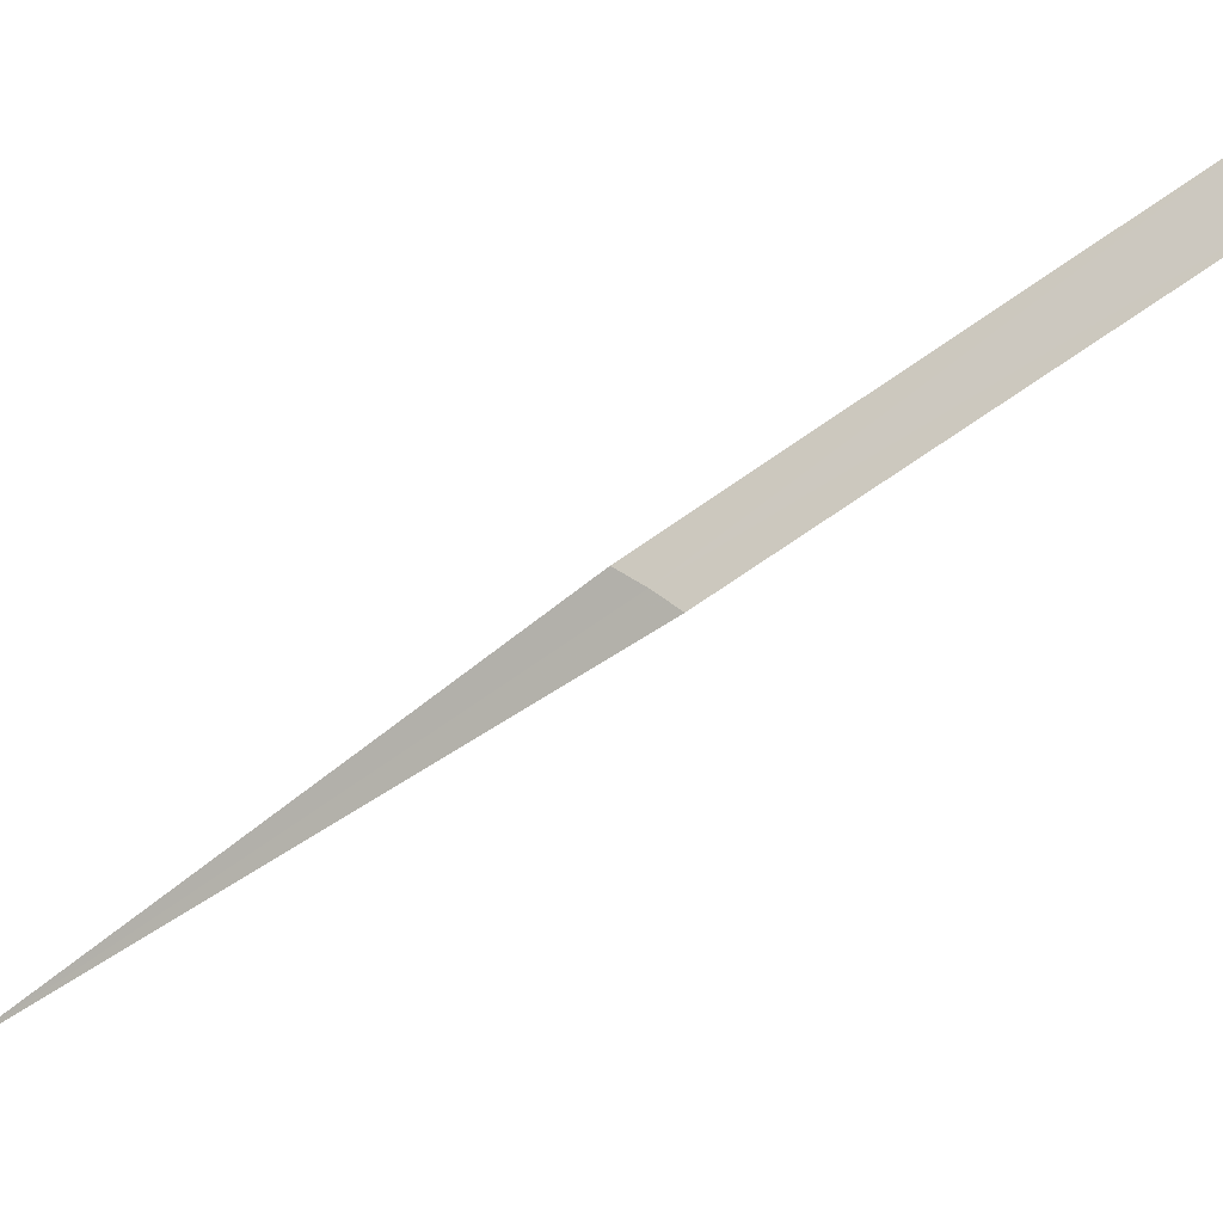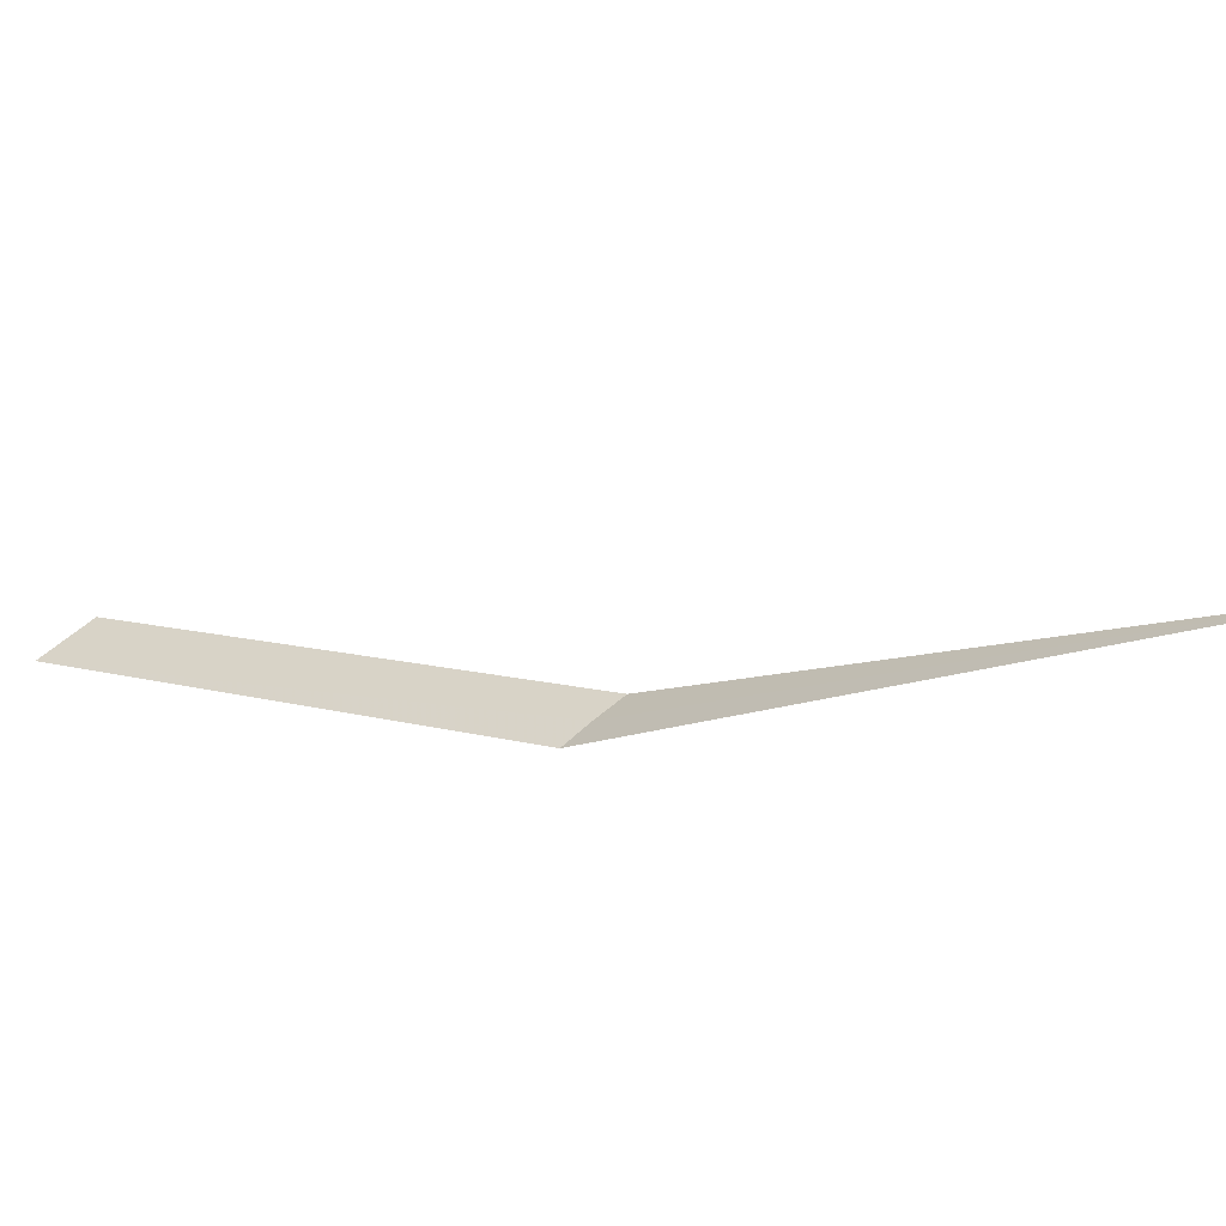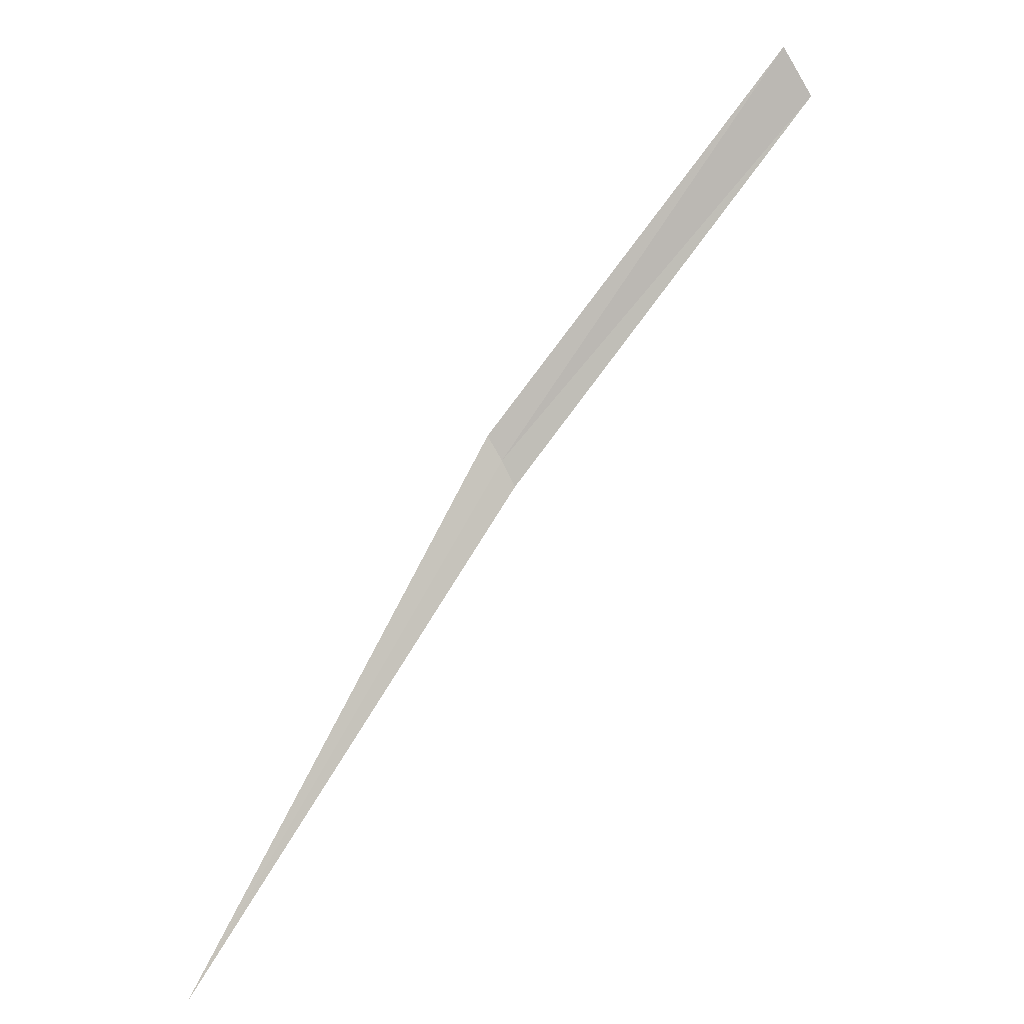
<metadata>
{"format":"obj","ext":"obj","renderer":"f3d","projection":"perspective","resolution":1024,"background":"white","views":[{"elev":-13.9,"azim":-30.2,"up":"+Y"},{"elev":-49.3,"azim":156.0,"up":"+Y"},{"elev":-40.0,"azim":80.8,"up":"+Z"}]}
</metadata>
<code>
v -14.47 15.5 17.91
v -13.92 16.03 18.46
v -13.86 15.96 18.52
v -14.51 15.53 17.88
v -14.44 15.47 17.94
v -15 15 16.97
f 1 3 2
f 1 2 4
f 1 5 3
f 1 4 6
f 1 6 5

</code>
